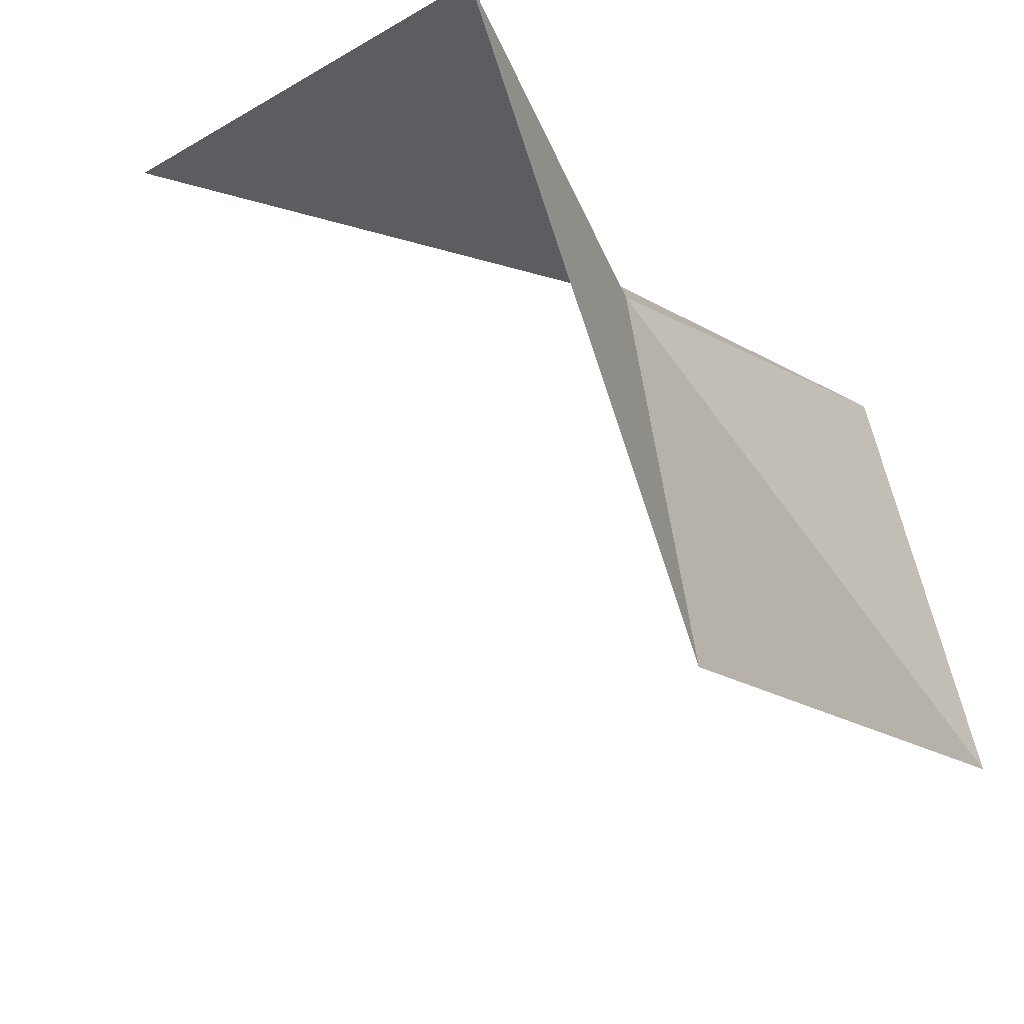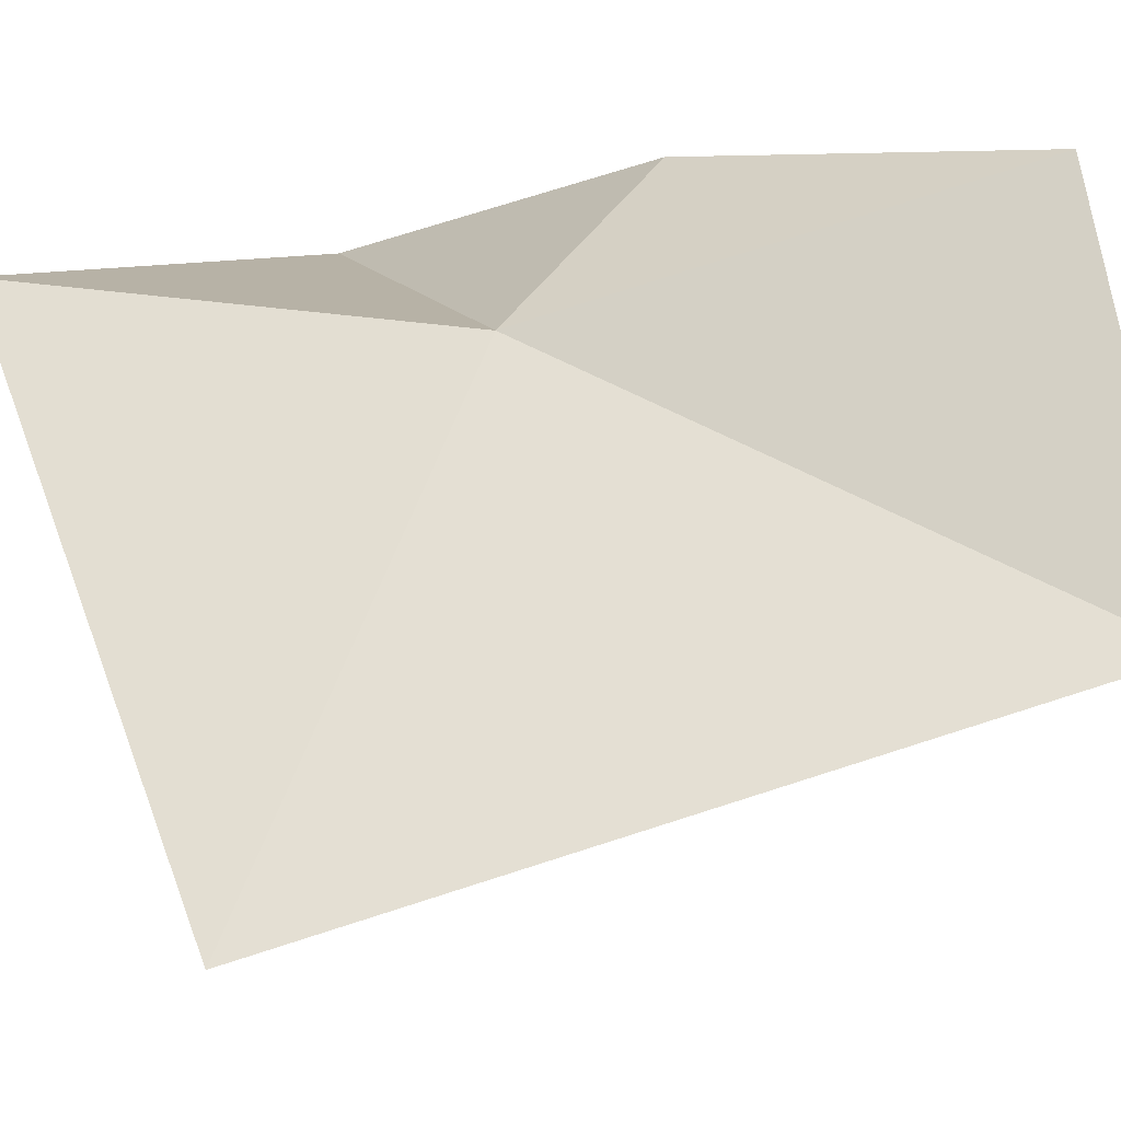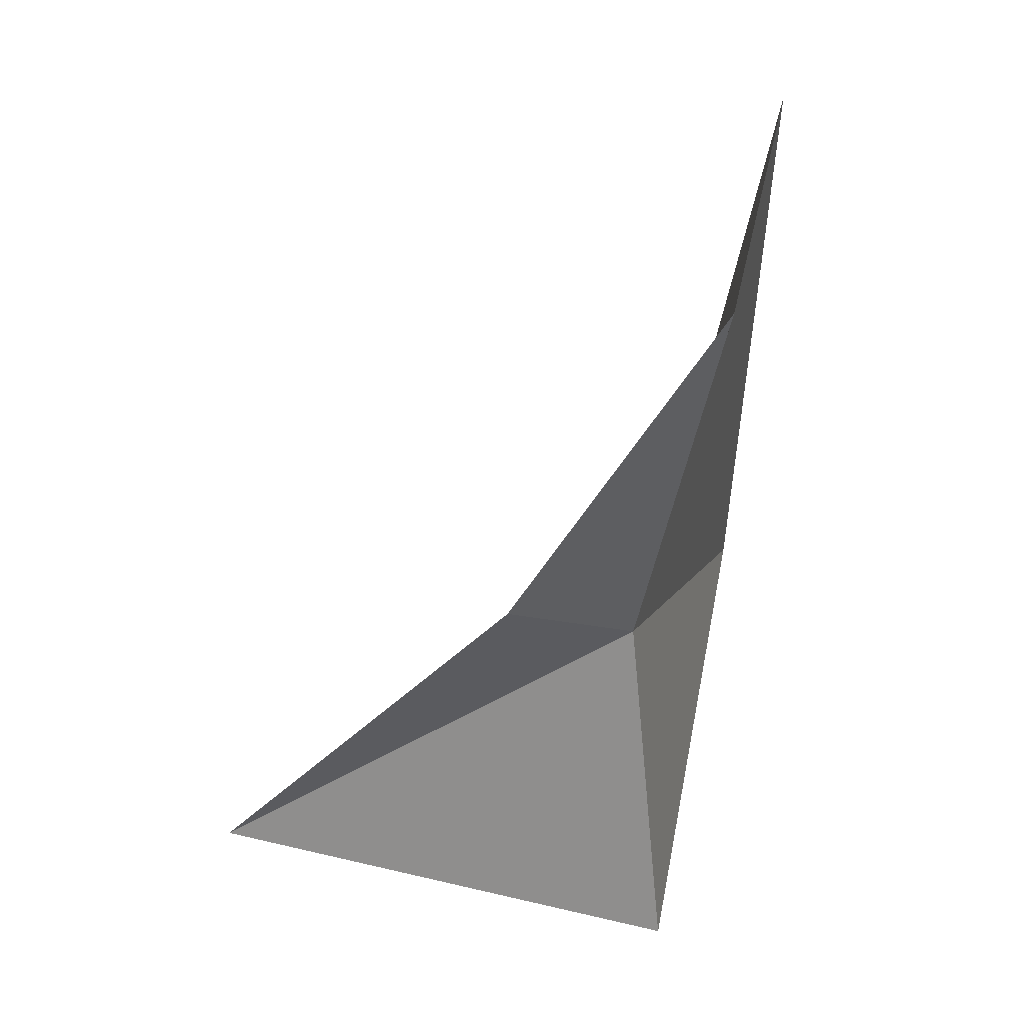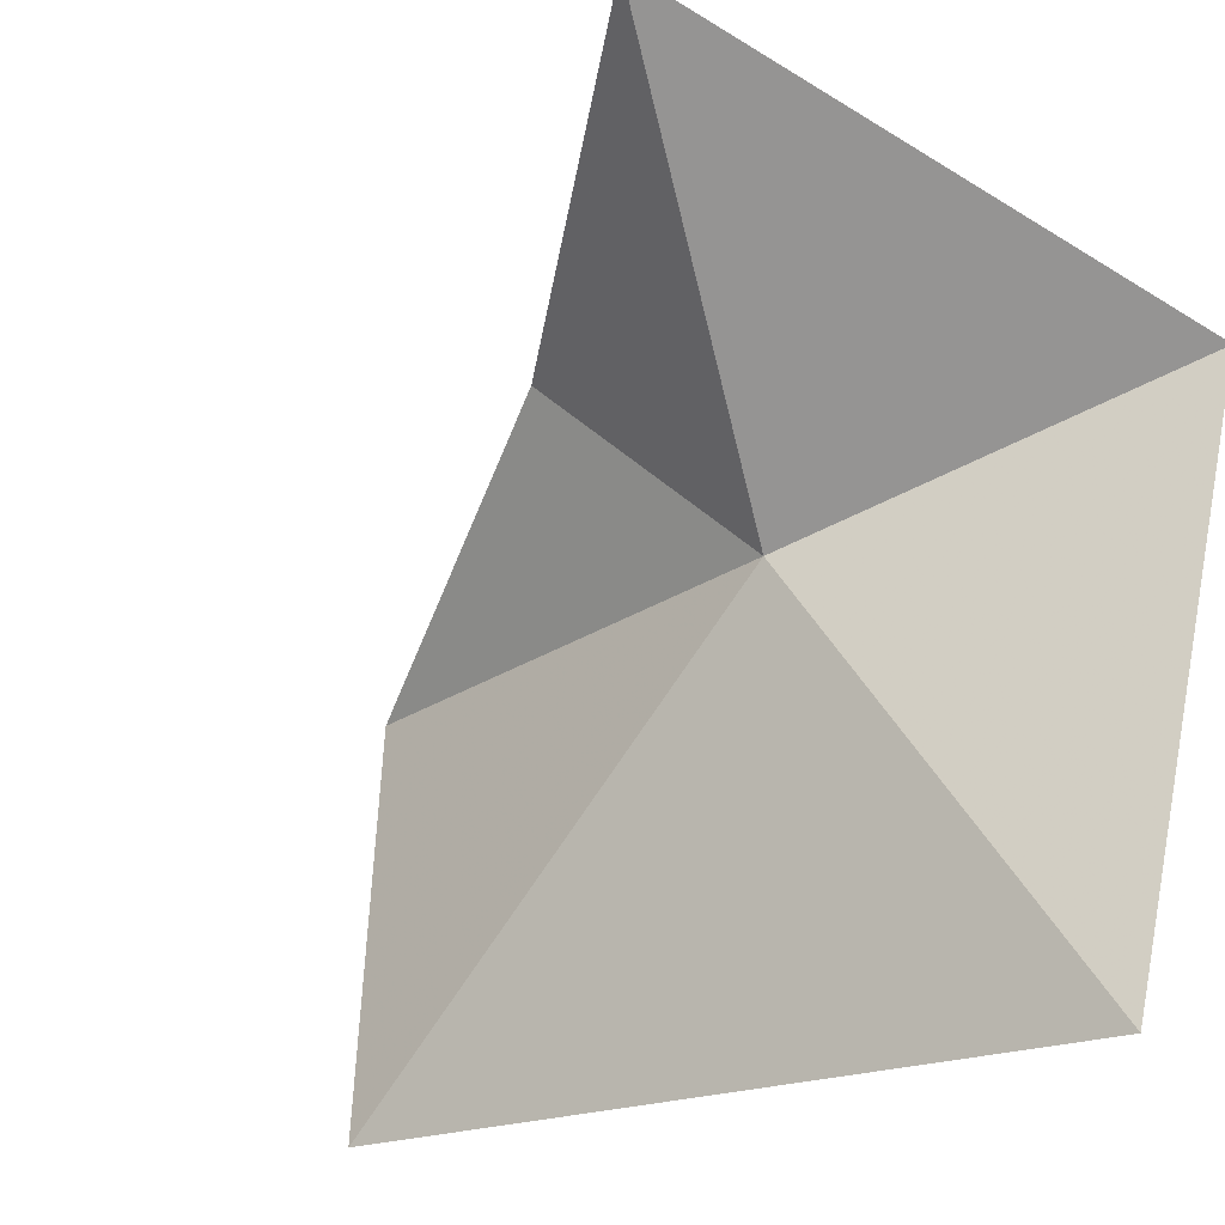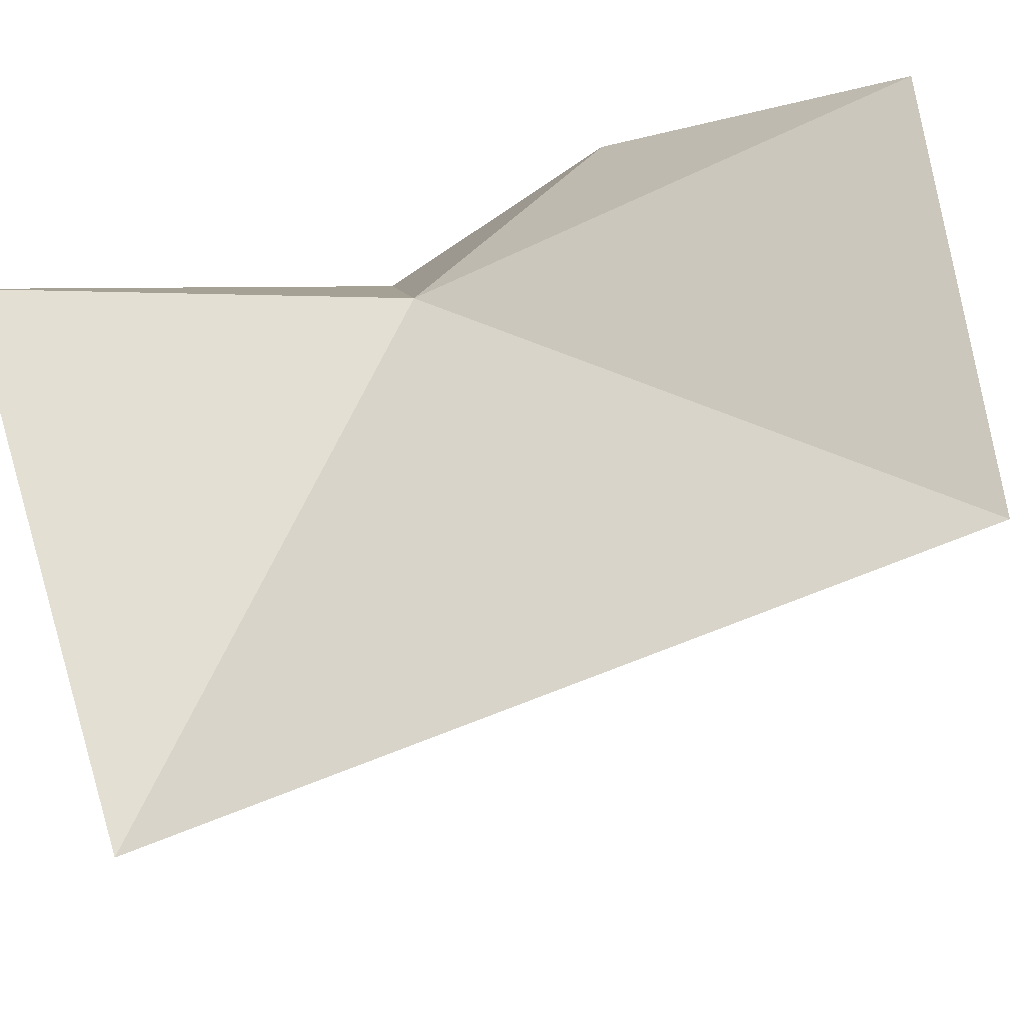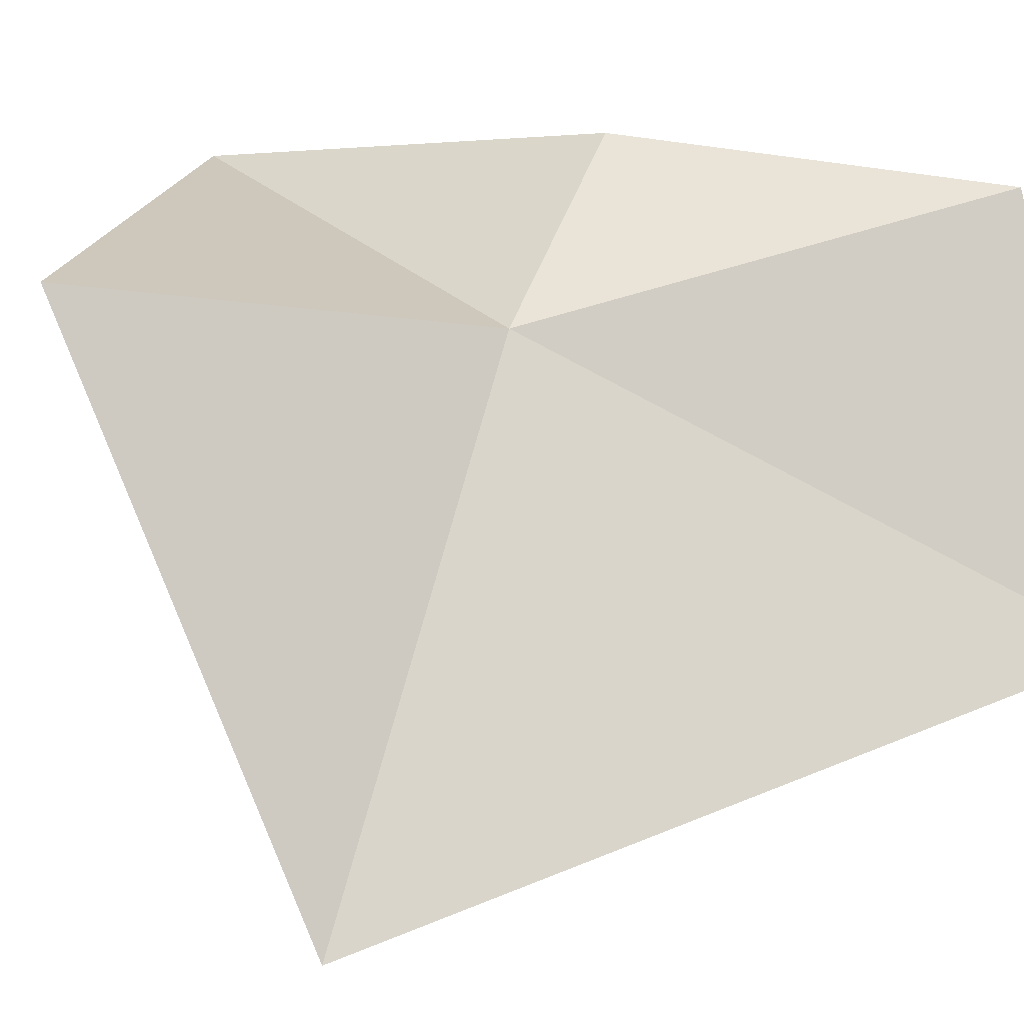
<metadata>
{"format":"obj","ext":"obj","renderer":"f3d","projection":"perspective","resolution":1024,"background":"white","views":[{"elev":-31.1,"azim":-154.8,"up":"+Y"},{"elev":-9.5,"azim":-91.1,"up":"+Y"},{"elev":30.9,"azim":-178.0,"up":"+Z"},{"elev":-47.5,"azim":123.9,"up":"+Y"},{"elev":-15.7,"azim":-76.0,"up":"+Y"},{"elev":1.9,"azim":-110.3,"up":"+Y"}]}
</metadata>
<code>
v -1.123 -27.19 8.833
v 0.7351 -24.6 10.84
v 4.952 -24.65 6.733
v -3.267 -31.11 16.1
v -2.26 -25.41 15.17
v -3.018 -34.33 5.927
v -1.698 -26.76 3.091
f 1 3 2
f 1 5 4
f 1 4 6
f 1 2 5
f 1 6 7
f 1 7 3

</code>
